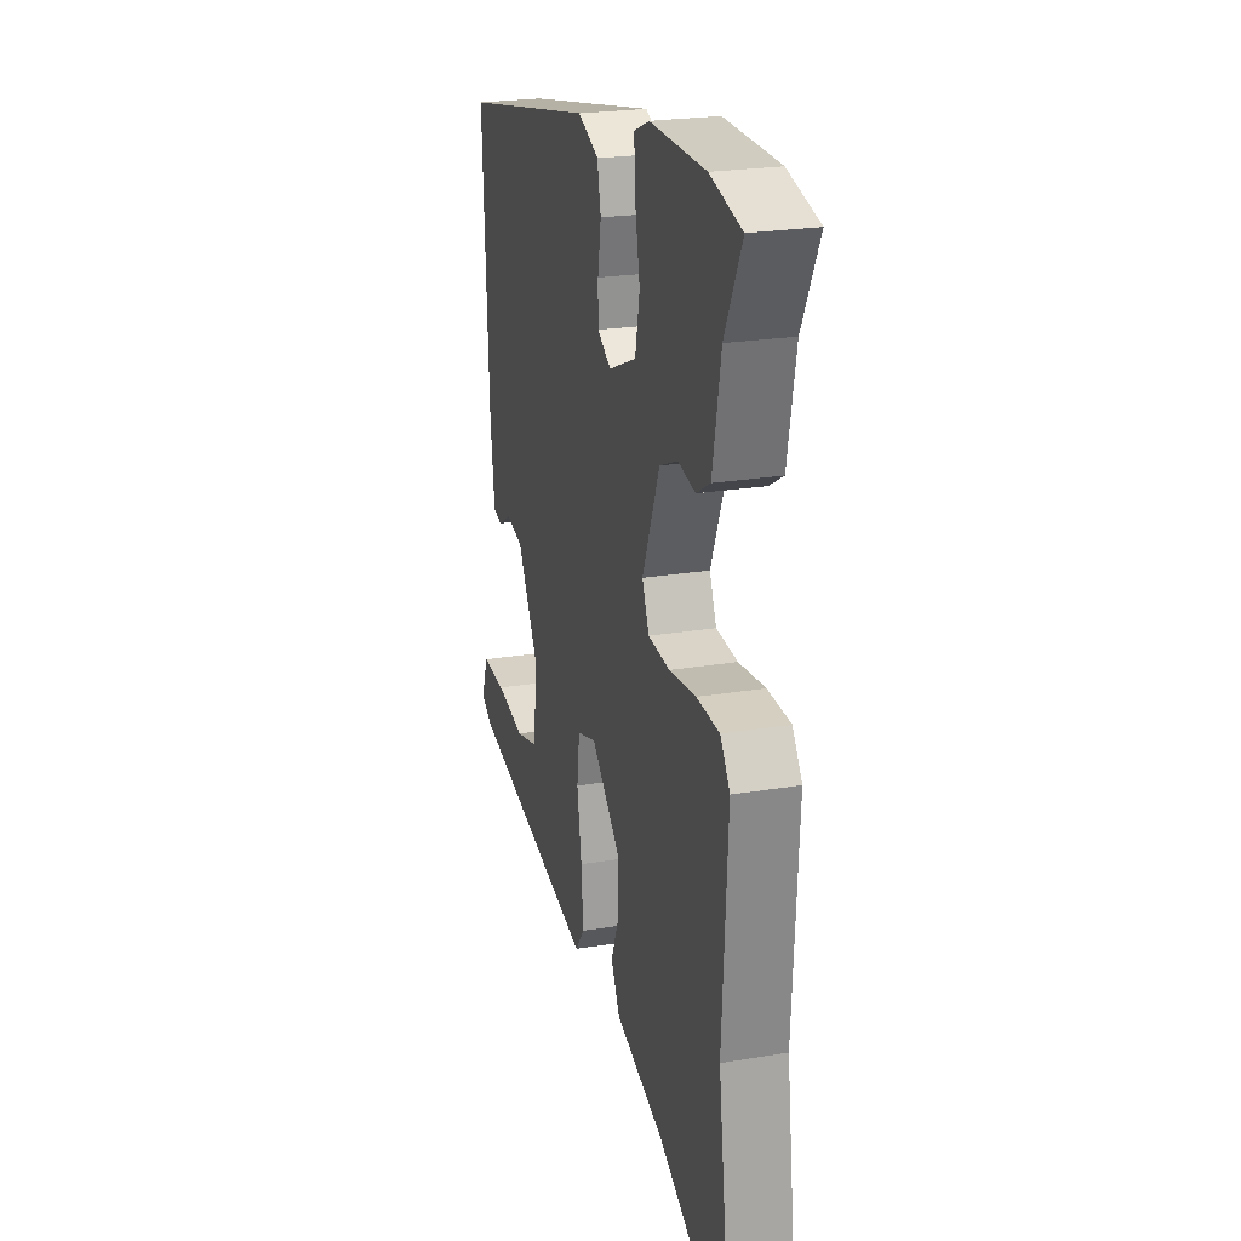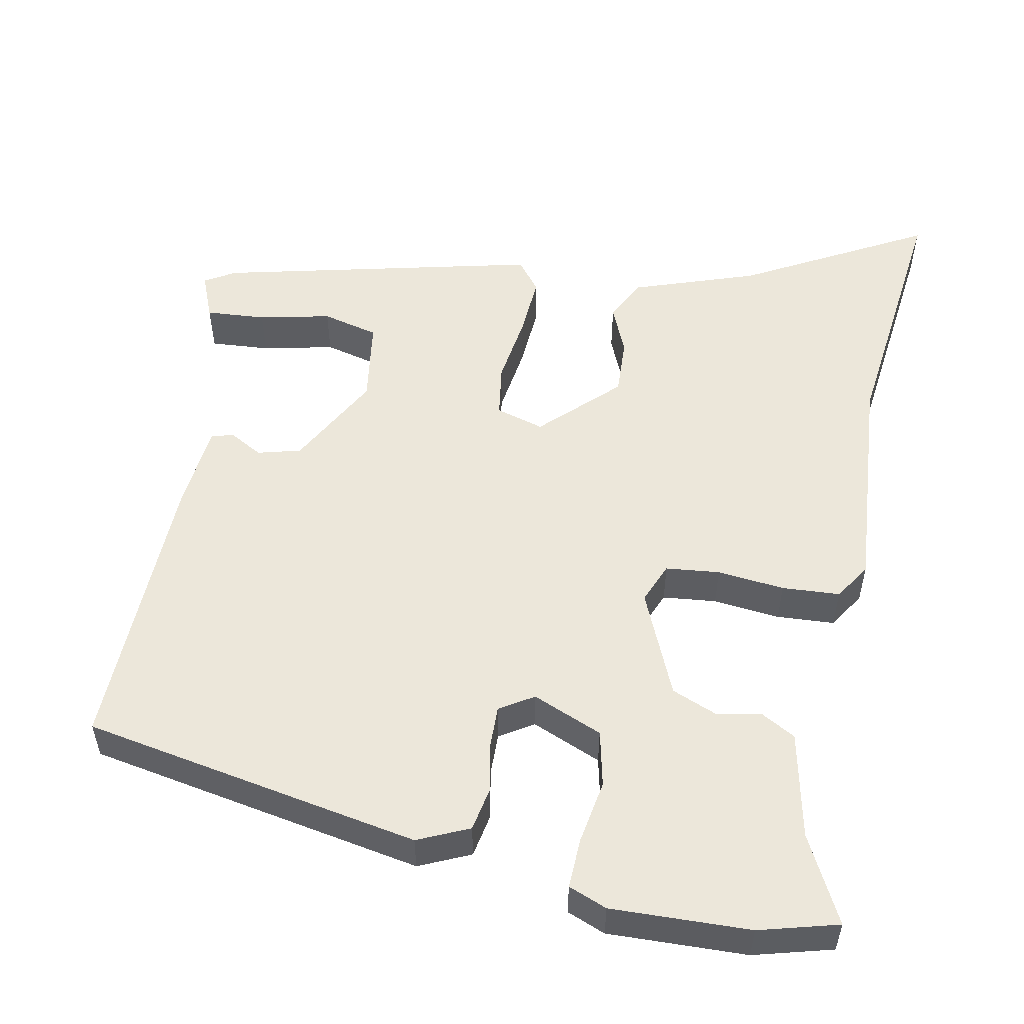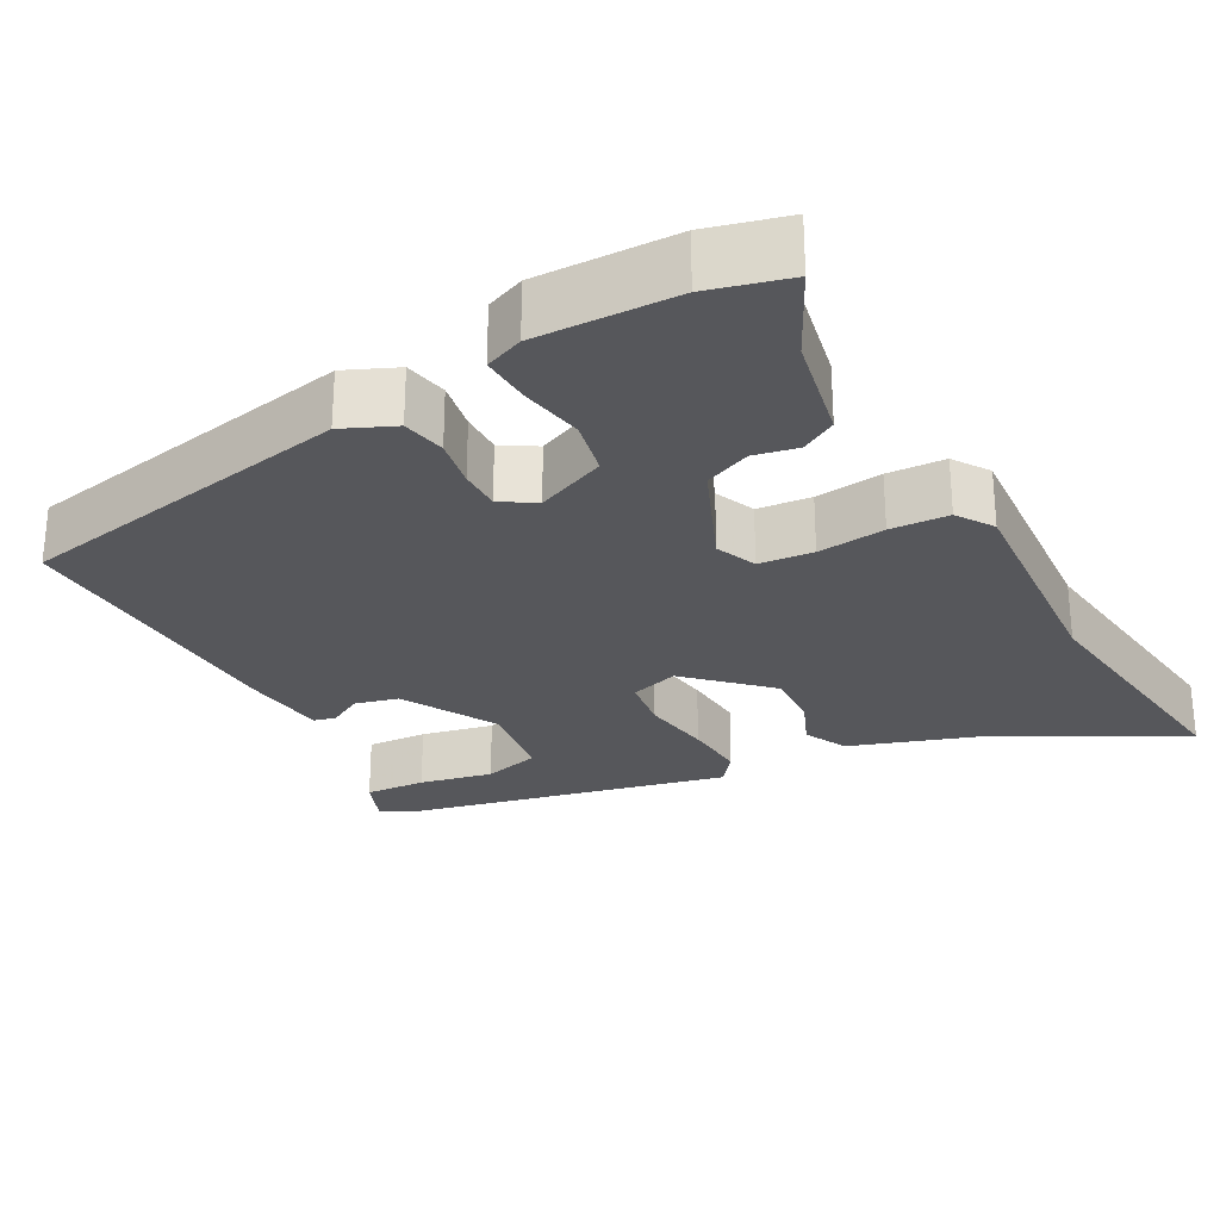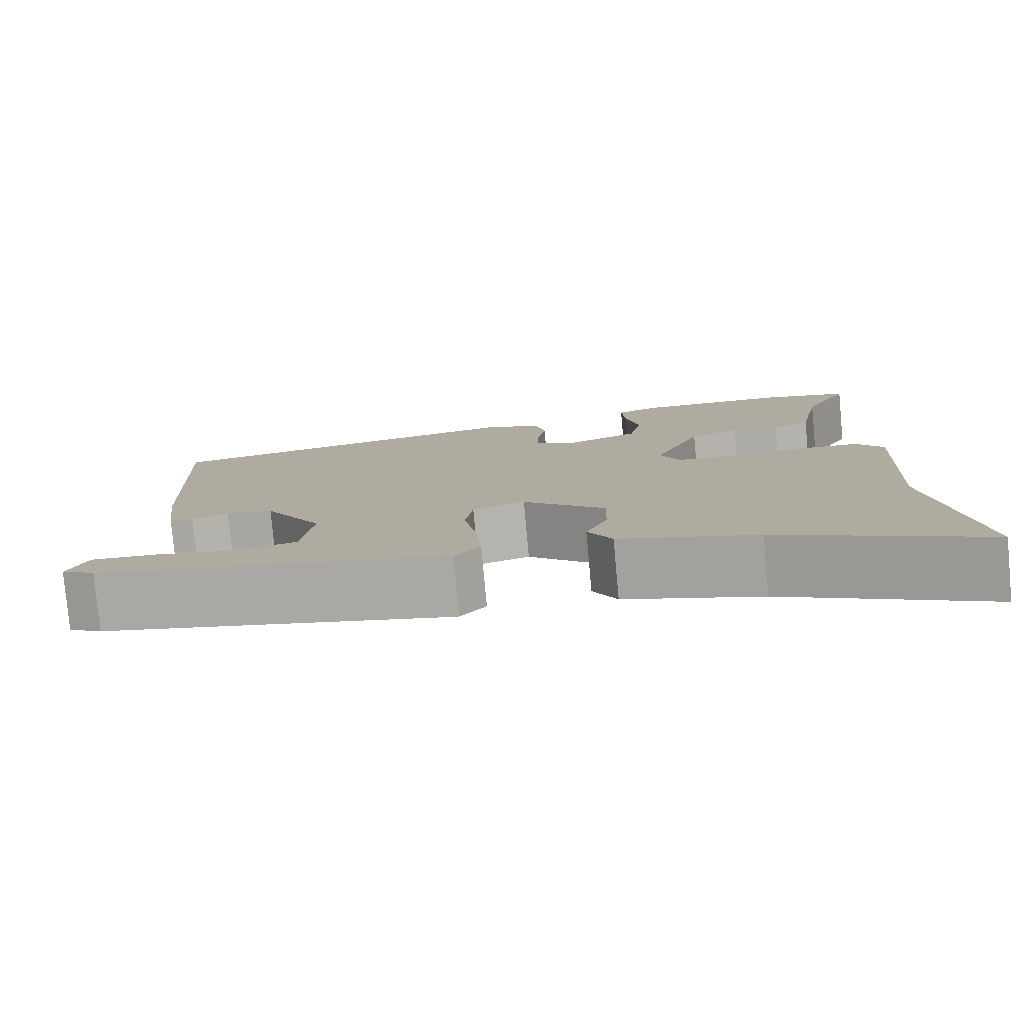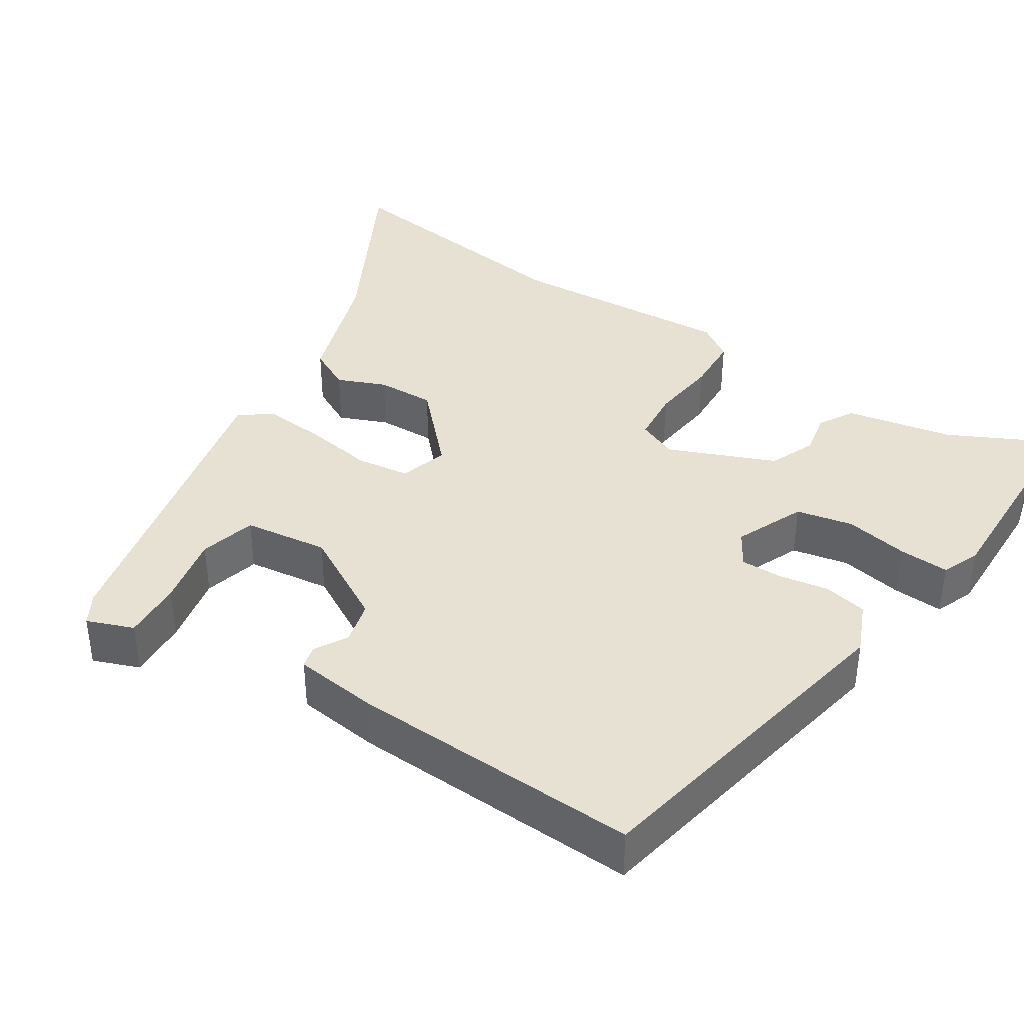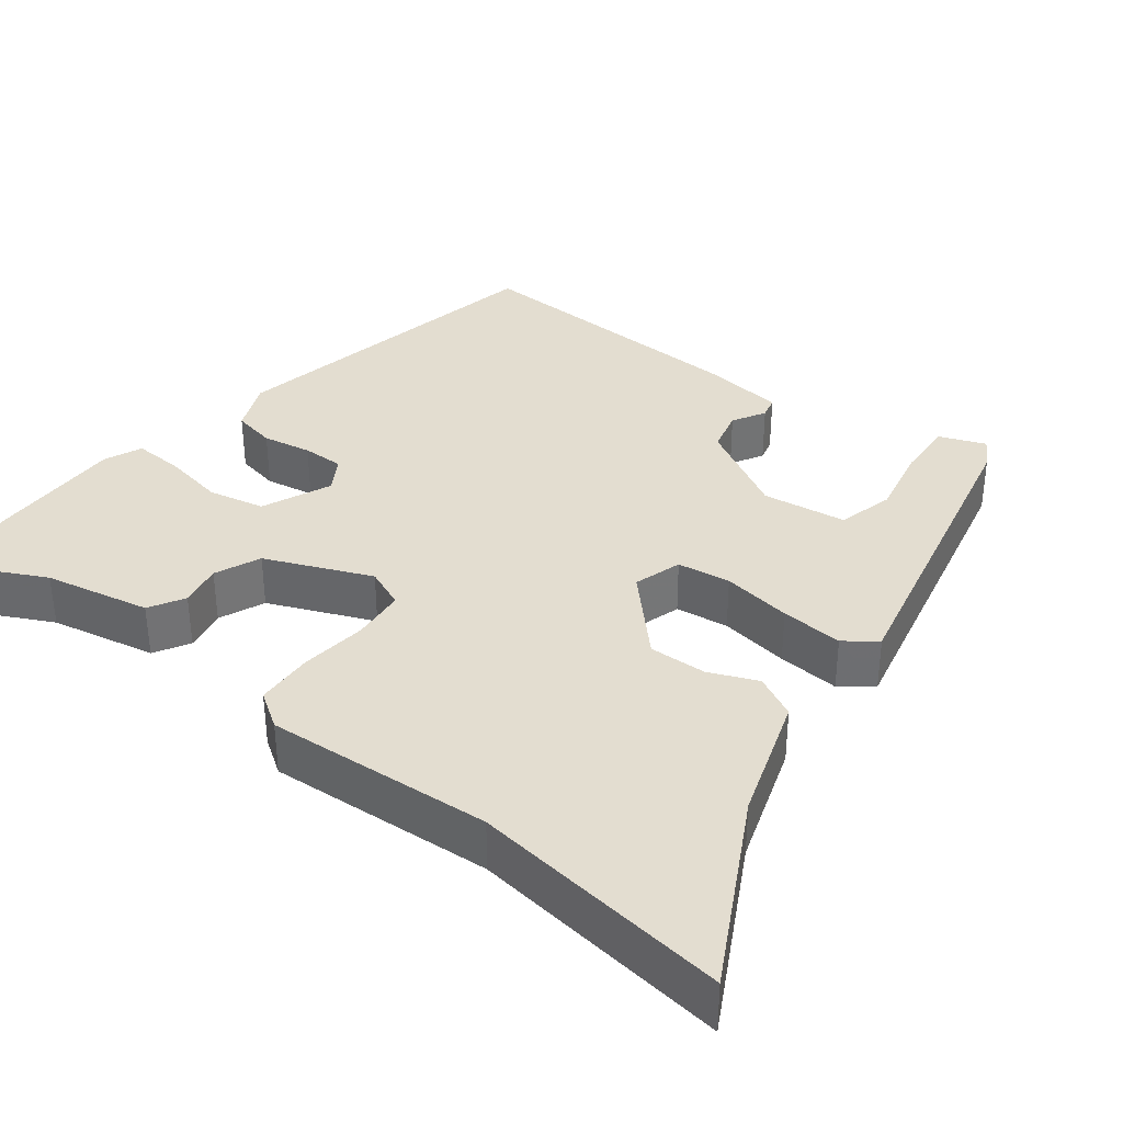
<metadata>
{"format":"obj","ext":"obj","renderer":"f3d","projection":"perspective","resolution":1024,"background":"white","views":[{"elev":23.6,"azim":74.3,"up":"+Z"},{"elev":53.5,"azim":9.9,"up":"+Y"},{"elev":-27.1,"azim":28.0,"up":"+Y"},{"elev":-79.7,"azim":5.2,"up":"+Z"},{"elev":38.9,"azim":-57.4,"up":"+Y"},{"elev":35.6,"azim":127.2,"up":"+Y"}]}
</metadata>
<code>
v 0.403 0.07 0.524
v 0.507 0.07 0.498
v 0.451 0.07 0.384
v 0.424 0.07 0.244
v 0.378 0.07 0.217
v 0.321 0.07 0.228
v 0.261 0.07 0.202
v 0.204 0.07 0.063
v 0.227 0.07 0.01
v 0.298 0.07 0.004
v 0.386 0.07 0.015
v 0.462 0.07 0.012
v 0.494 0.07 -0.035
v 0.477 0.07 -0.333
v 0.524 0.07 -0.673
v 0.281 0.07 -0.546
v 0.117 0.07 -0.493
v 0.088 0.07 -0.437
v 0.114 0.07 -0.373
v 0.116 0.07 -0.297
v 0.017 0.07 -0.204
v -0.046 0.07 -0.224
v -0.055 0.07 -0.294
v -0.04 0.07 -0.386
v -0.033 0.07 -0.468
v -0.064 0.07 -0.509
v -0.486 0.07 -0.418
v -0.526 0.07 -0.395
v -0.503 0.07 -0.334
v -0.424 0.07 -0.338
v -0.329 0.07 -0.357
v -0.255 0.07 -0.337
v -0.241 0.07 -0.226
v -0.311 0.07 -0.103
v -0.368 0.07 -0.089
v -0.411 0.07 -0.114
v -0.44 0.07 -0.107
v -0.454 0.07 0.003
v -0.472 0.07 0.385
v -0.029 0.07 0.475
v 0.039 0.07 0.446
v 0.051 0.07 0.389
v 0.04 0.07 0.324
v 0.04 0.07 0.269
v 0.085 0.07 0.242
v 0.176 0.07 0.282
v 0.191 0.07 0.356
v 0.175 0.07 0.439
v 0.171 0.07 0.505
v 0.221 0.07 0.526
v 0.403 0 0.524
v 0.507 0 0.498
v 0.451 0 0.384
v 0.424 0 0.244
v 0.378 0 0.217
v 0.321 0 0.228
v 0.261 0 0.202
v 0.204 0 0.063
v 0.227 0 0.01
v 0.298 0 0.004
v 0.386 0 0.015
v 0.462 0 0.012
v 0.494 0 -0.035
v 0.477 0 -0.333
v 0.524 0 -0.673
v 0.281 0 -0.546
v 0.117 0 -0.493
v 0.088 0 -0.437
v 0.114 0 -0.373
v 0.116 0 -0.297
v 0.017 0 -0.204
v -0.046 0 -0.224
v -0.055 0 -0.294
v -0.04 0 -0.386
v -0.033 0 -0.468
v -0.064 0 -0.509
v -0.486 0 -0.418
v -0.526 0 -0.395
v -0.503 0 -0.334
v -0.424 0 -0.338
v -0.329 0 -0.357
v -0.255 0 -0.337
v -0.241 0 -0.226
v -0.311 0 -0.103
v -0.368 0 -0.089
v -0.411 0 -0.114
v -0.44 0 -0.107
v -0.454 0 0.003
v -0.472 0 0.385
v -0.029 0 0.475
v 0.039 0 0.446
v 0.051 0 0.389
v 0.04 0 0.324
v 0.04 0 0.269
v 0.085 0 0.242
v 0.176 0 0.282
v 0.191 0 0.356
v 0.175 0 0.439
v 0.171 0 0.505
v 0.221 0 0.526
f 1 2 3
f 50 1 3
f 49 50 3
f 48 49 3
f 47 48 3
f 4 5 6
f 3 4 6
f 47 3 6
f 46 47 6
f 45 46 6 7
f 41 42 43
f 40 41 43
f 39 40 43
f 38 39 43
f 37 38 43
f 36 37 43
f 35 36 43
f 34 35 43 44
f 33 34 44 45
f 29 30 31
f 28 29 31
f 27 28 31
f 26 27 31
f 25 26 31
f 25 31 32
f 24 25 32
f 23 24 32
f 22 23 32 33
f 16 17 18 19
f 16 19 20
f 15 16 20
f 14 15 20
f 14 20 21
f 13 14 21
f 12 13 21
f 11 12 21
f 10 11 21
f 45 7 8
f 33 45 8
f 22 33 8
f 21 22 8
f 21 8 9
f 9 10 21
f 53 52 51
f 53 51 100
f 53 100 99
f 53 99 98
f 53 98 97
f 56 55 54
f 56 54 53
f 56 53 97
f 56 97 96
f 57 56 96 95
f 93 92 91
f 93 91 90
f 93 90 89
f 93 89 88
f 93 88 87
f 93 87 86
f 93 86 85
f 94 93 85 84
f 95 94 84 83
f 81 80 79
f 81 79 78
f 81 78 77
f 81 77 76
f 81 76 75
f 82 81 75
f 82 75 74
f 82 74 73
f 83 82 73 72
f 69 68 67 66
f 70 69 66
f 70 66 65
f 70 65 64
f 71 70 64
f 71 64 63
f 71 63 62
f 71 62 61
f 71 61 60
f 58 57 95
f 58 95 83
f 58 83 72
f 58 72 71
f 59 58 71
f 71 60 59
f 1 51 52 2
f 2 52 53 3
f 3 53 54 4
f 4 54 55 5
f 5 55 56 6
f 6 56 57 7
f 7 57 58 8
f 8 58 59 9
f 9 59 60 10
f 10 60 61 11
f 11 61 62 12
f 12 62 63 13
f 13 63 64 14
f 14 64 65 15
f 15 65 66 16
f 16 66 67 17
f 17 67 68 18
f 18 68 69 19
f 19 69 70 20
f 20 70 71 21
f 21 71 72 22
f 22 72 73 23
f 23 73 74 24
f 24 74 75 25
f 25 75 76 26
f 26 76 77 27
f 27 77 78 28
f 28 78 79 29
f 29 79 80 30
f 30 80 81 31
f 31 81 82 32
f 32 82 83 33
f 33 83 84 34
f 34 84 85 35
f 35 85 86 36
f 36 86 87 37
f 37 87 88 38
f 38 88 89 39
f 39 89 90 40
f 40 90 91 41
f 41 91 92 42
f 42 92 93 43
f 43 93 94 44
f 44 94 95 45
f 45 95 96 46
f 46 96 97 47
f 47 97 98 48
f 48 98 99 49
f 49 99 100 50
f 50 100 51 1

</code>
